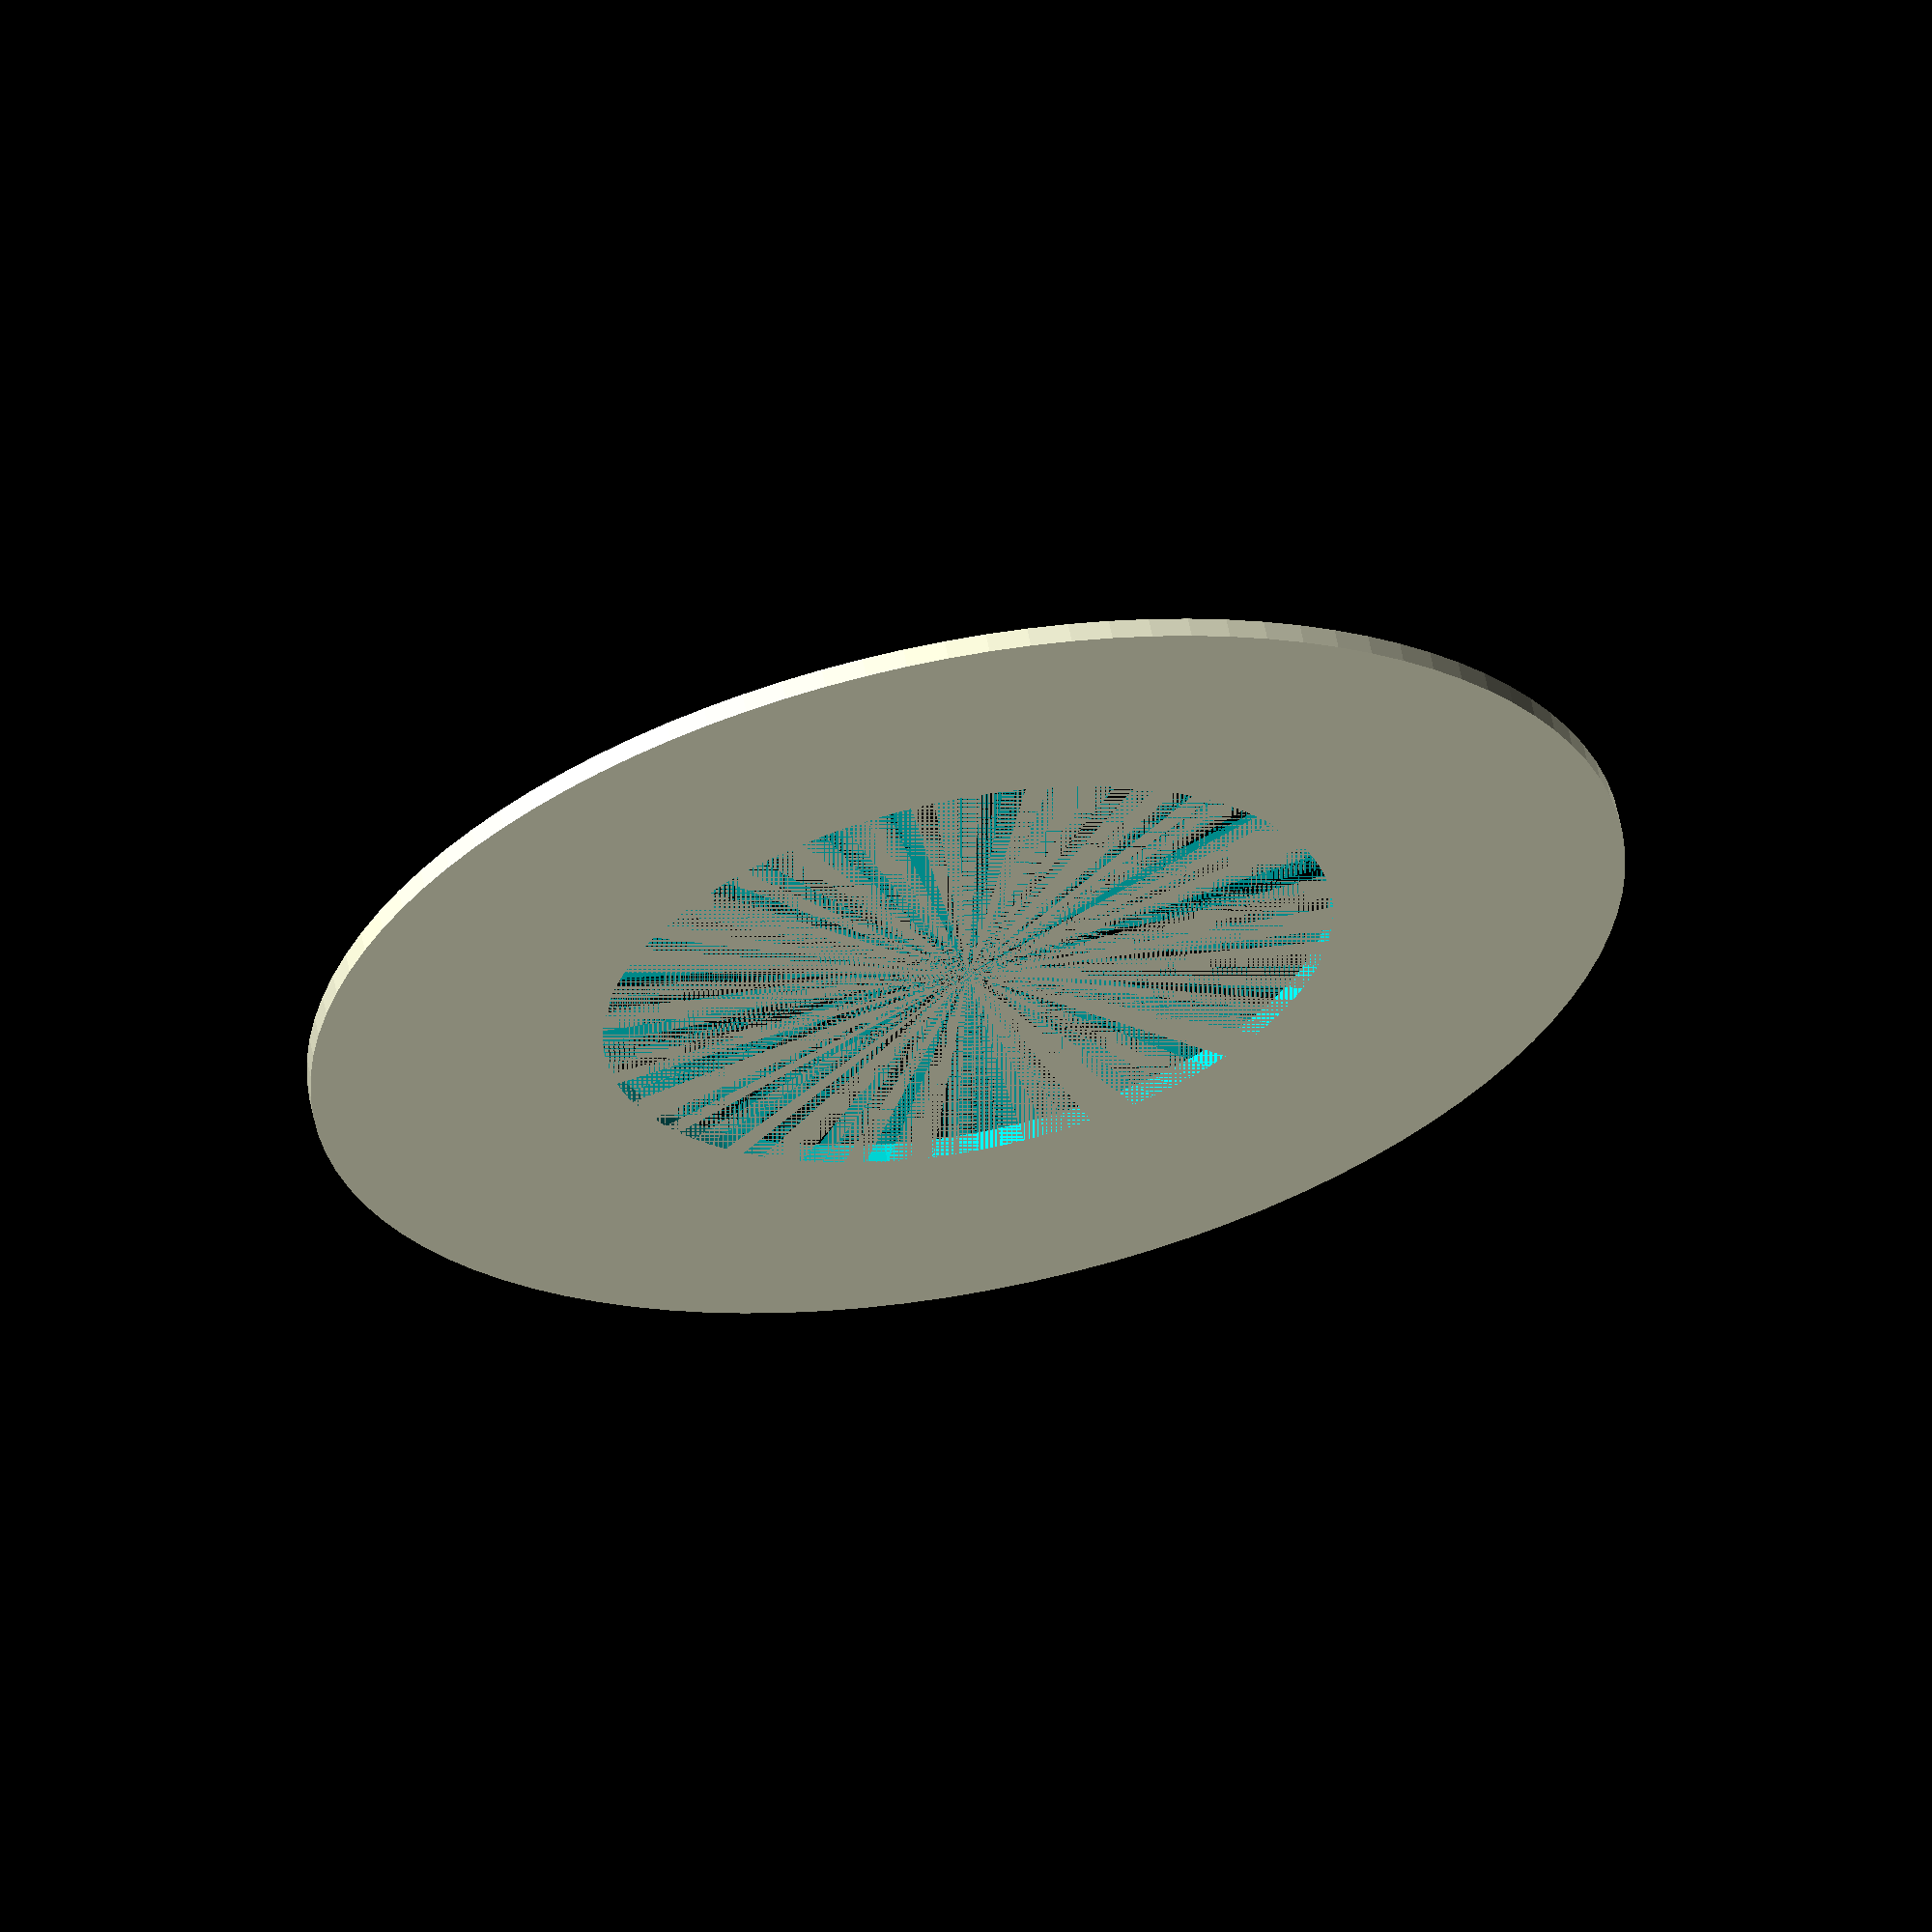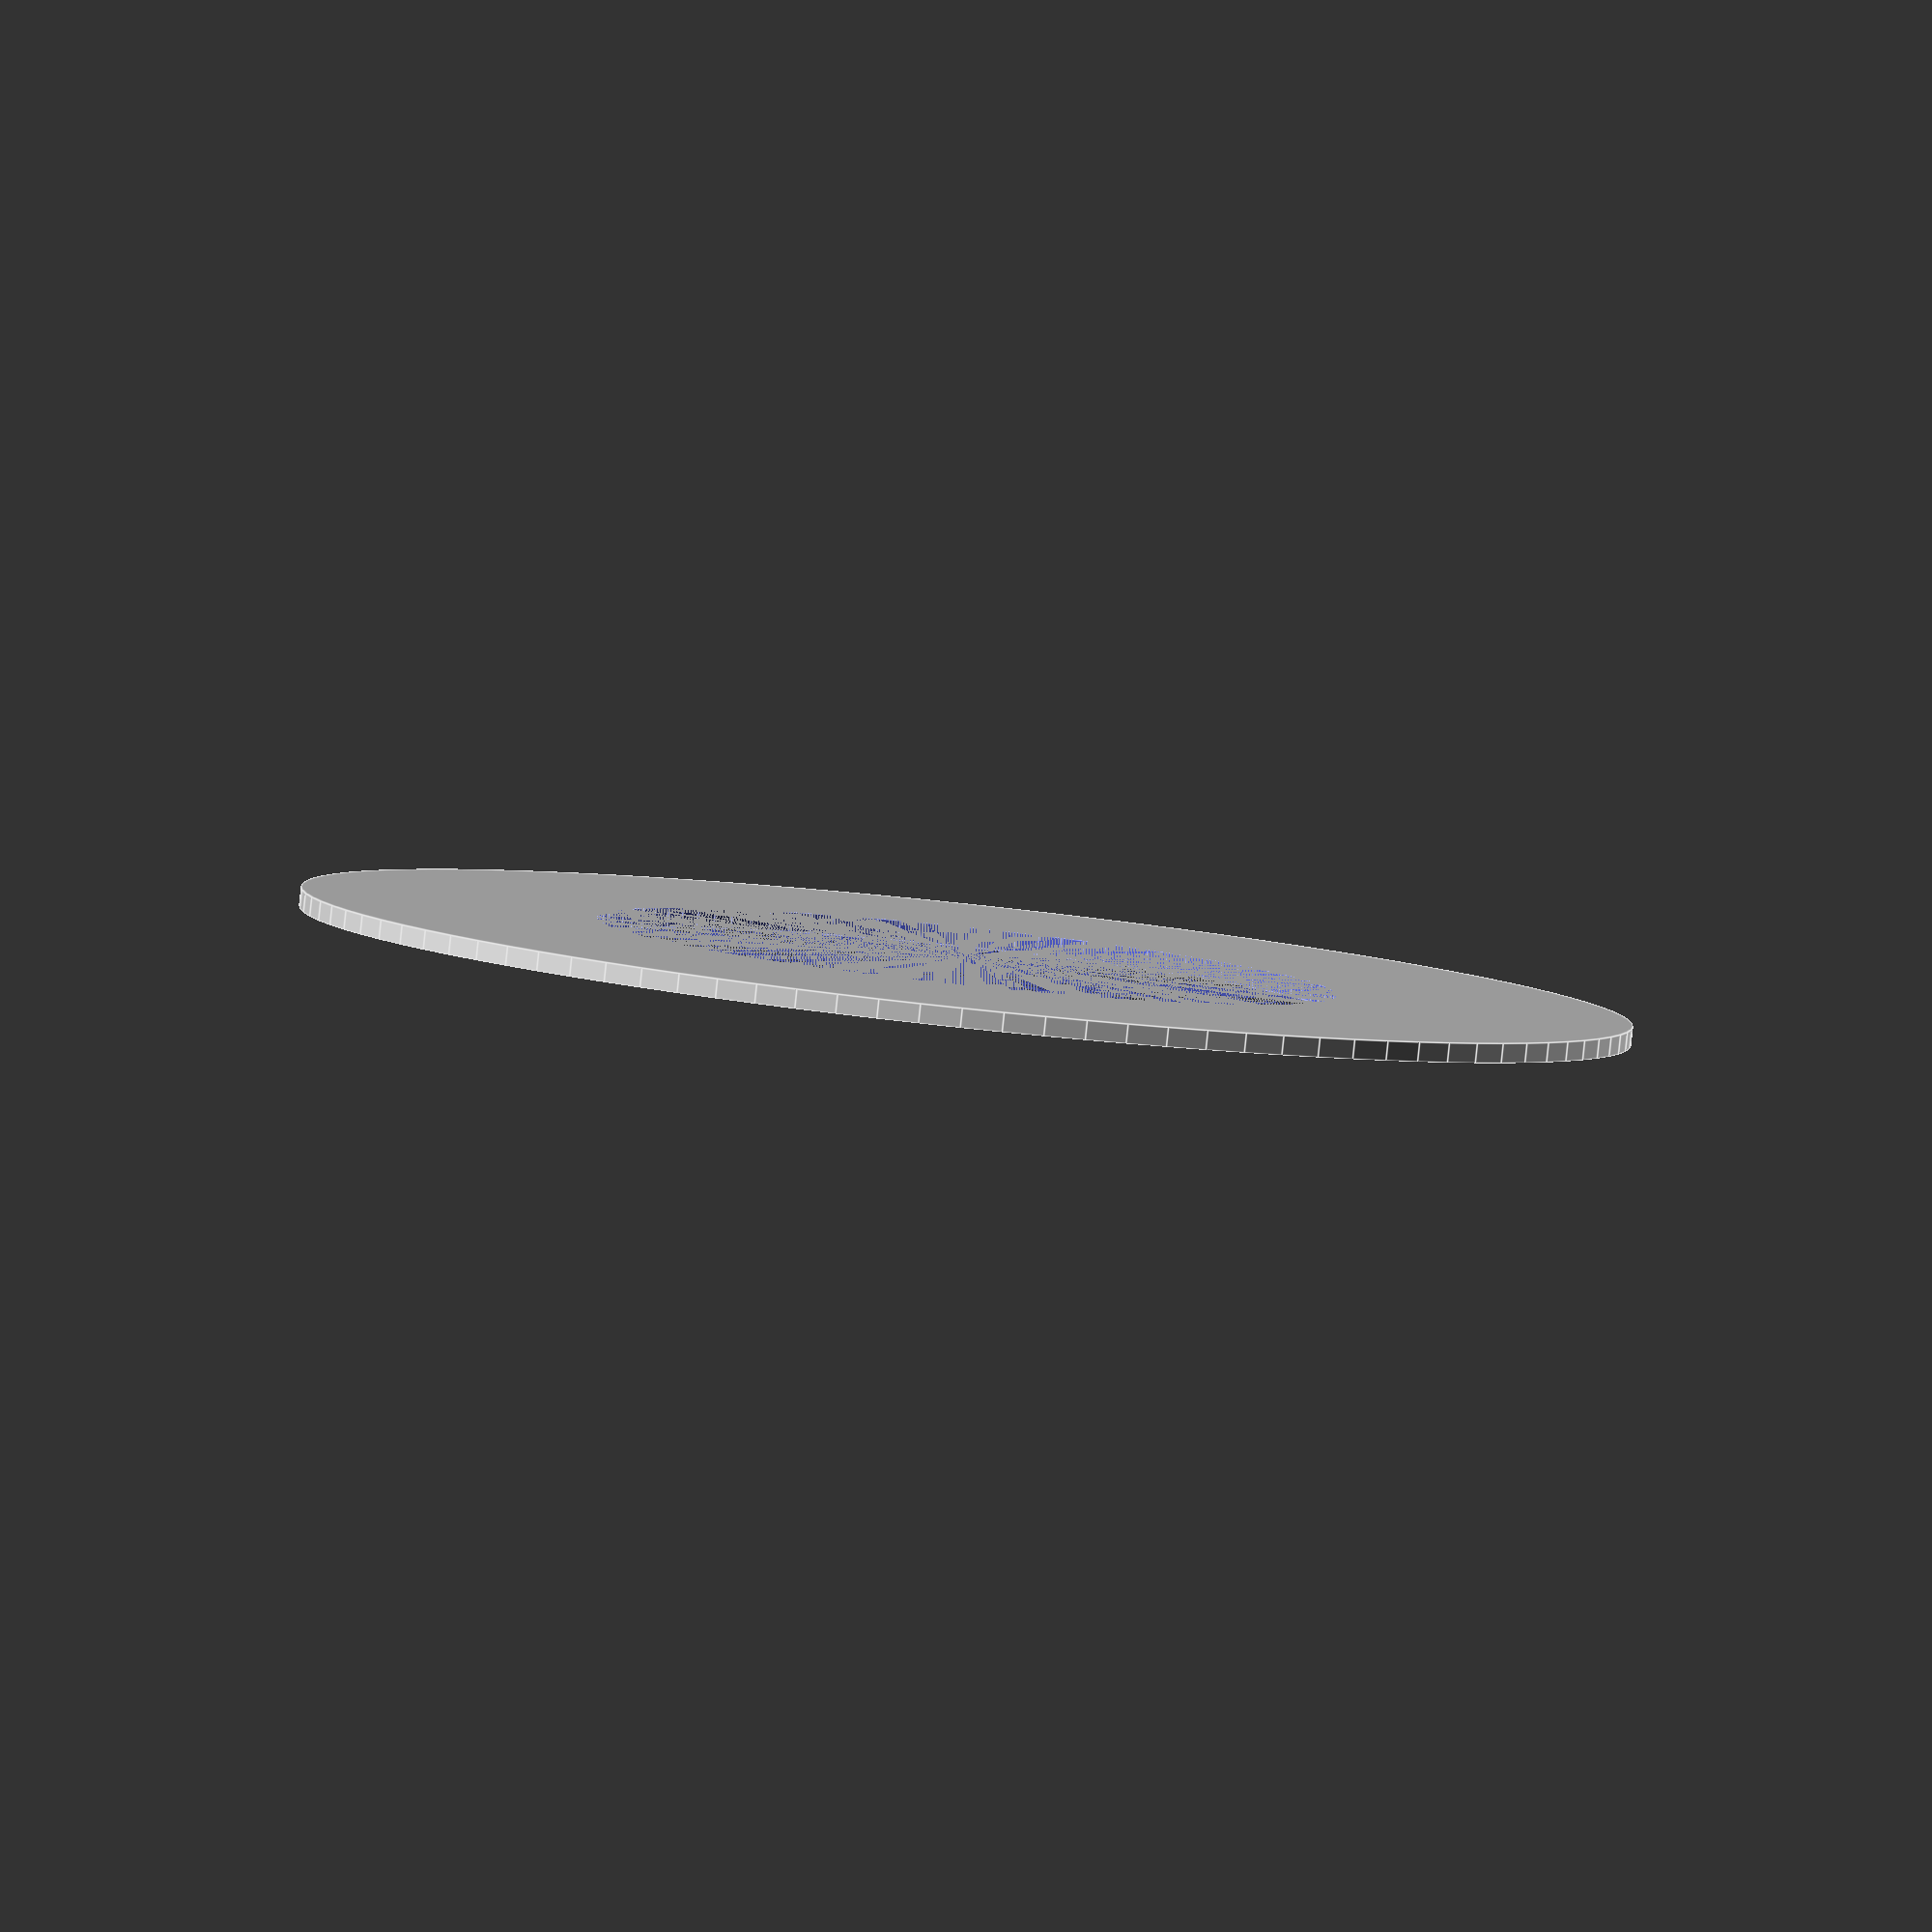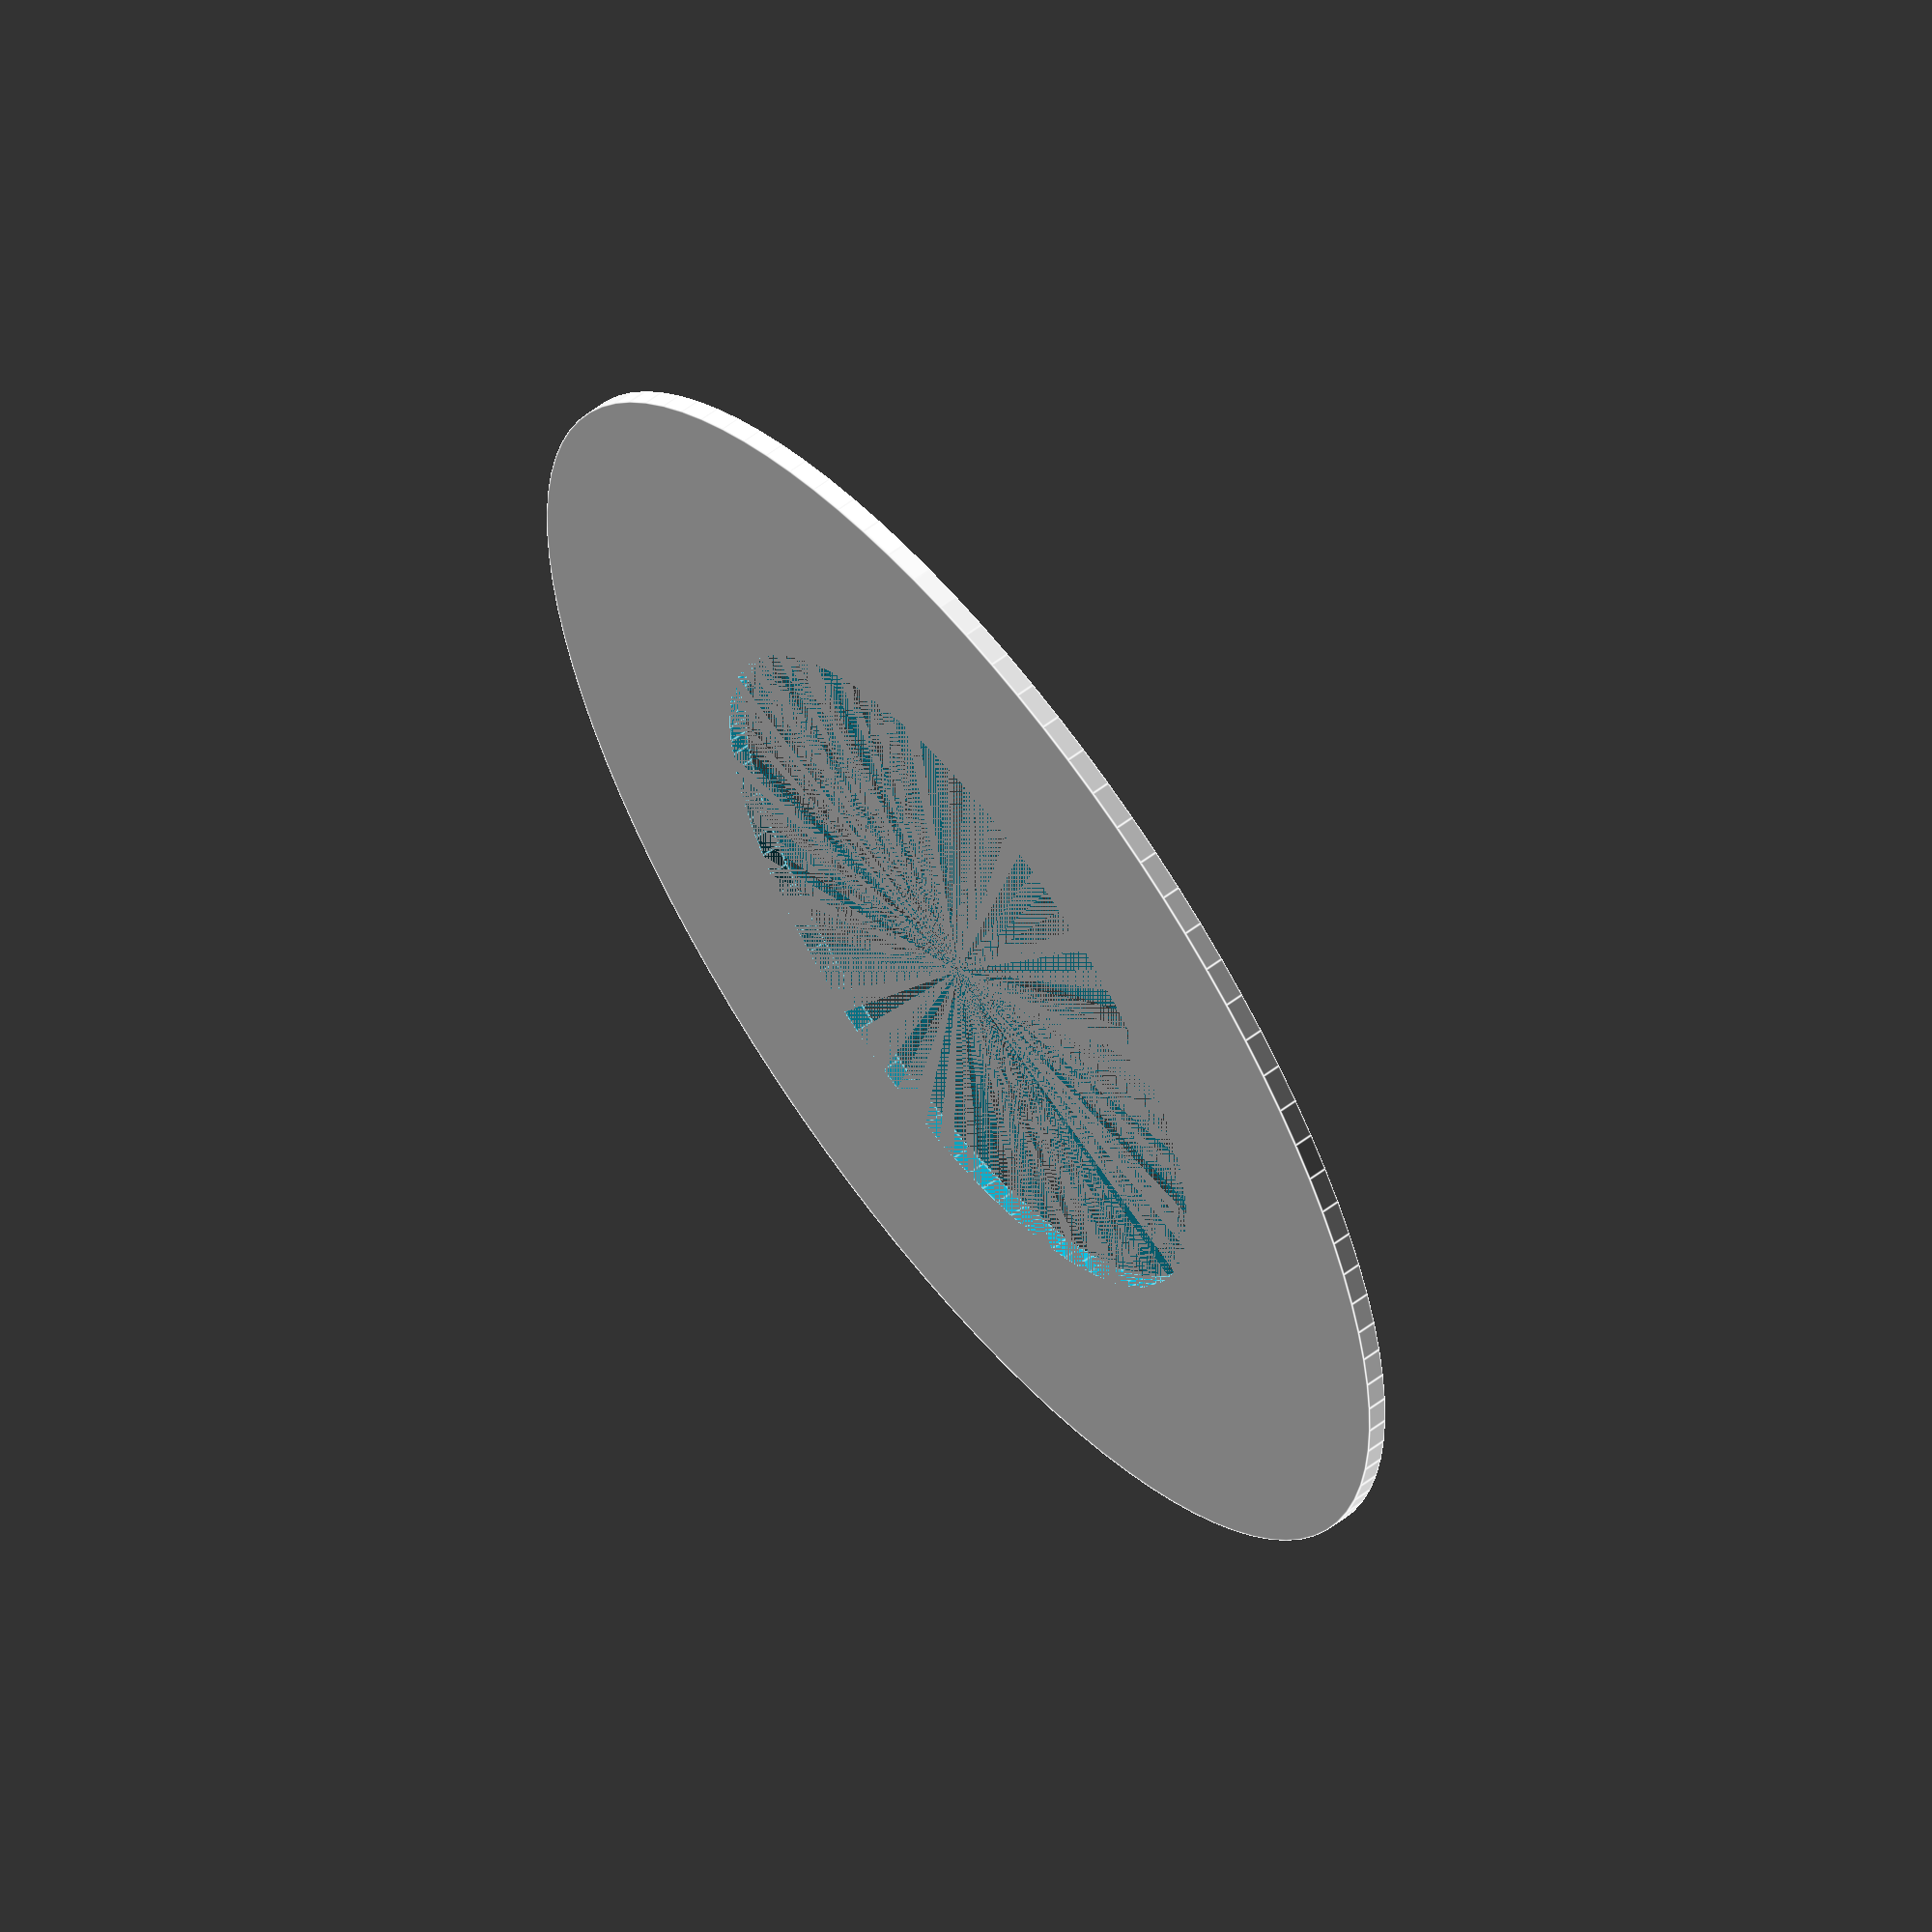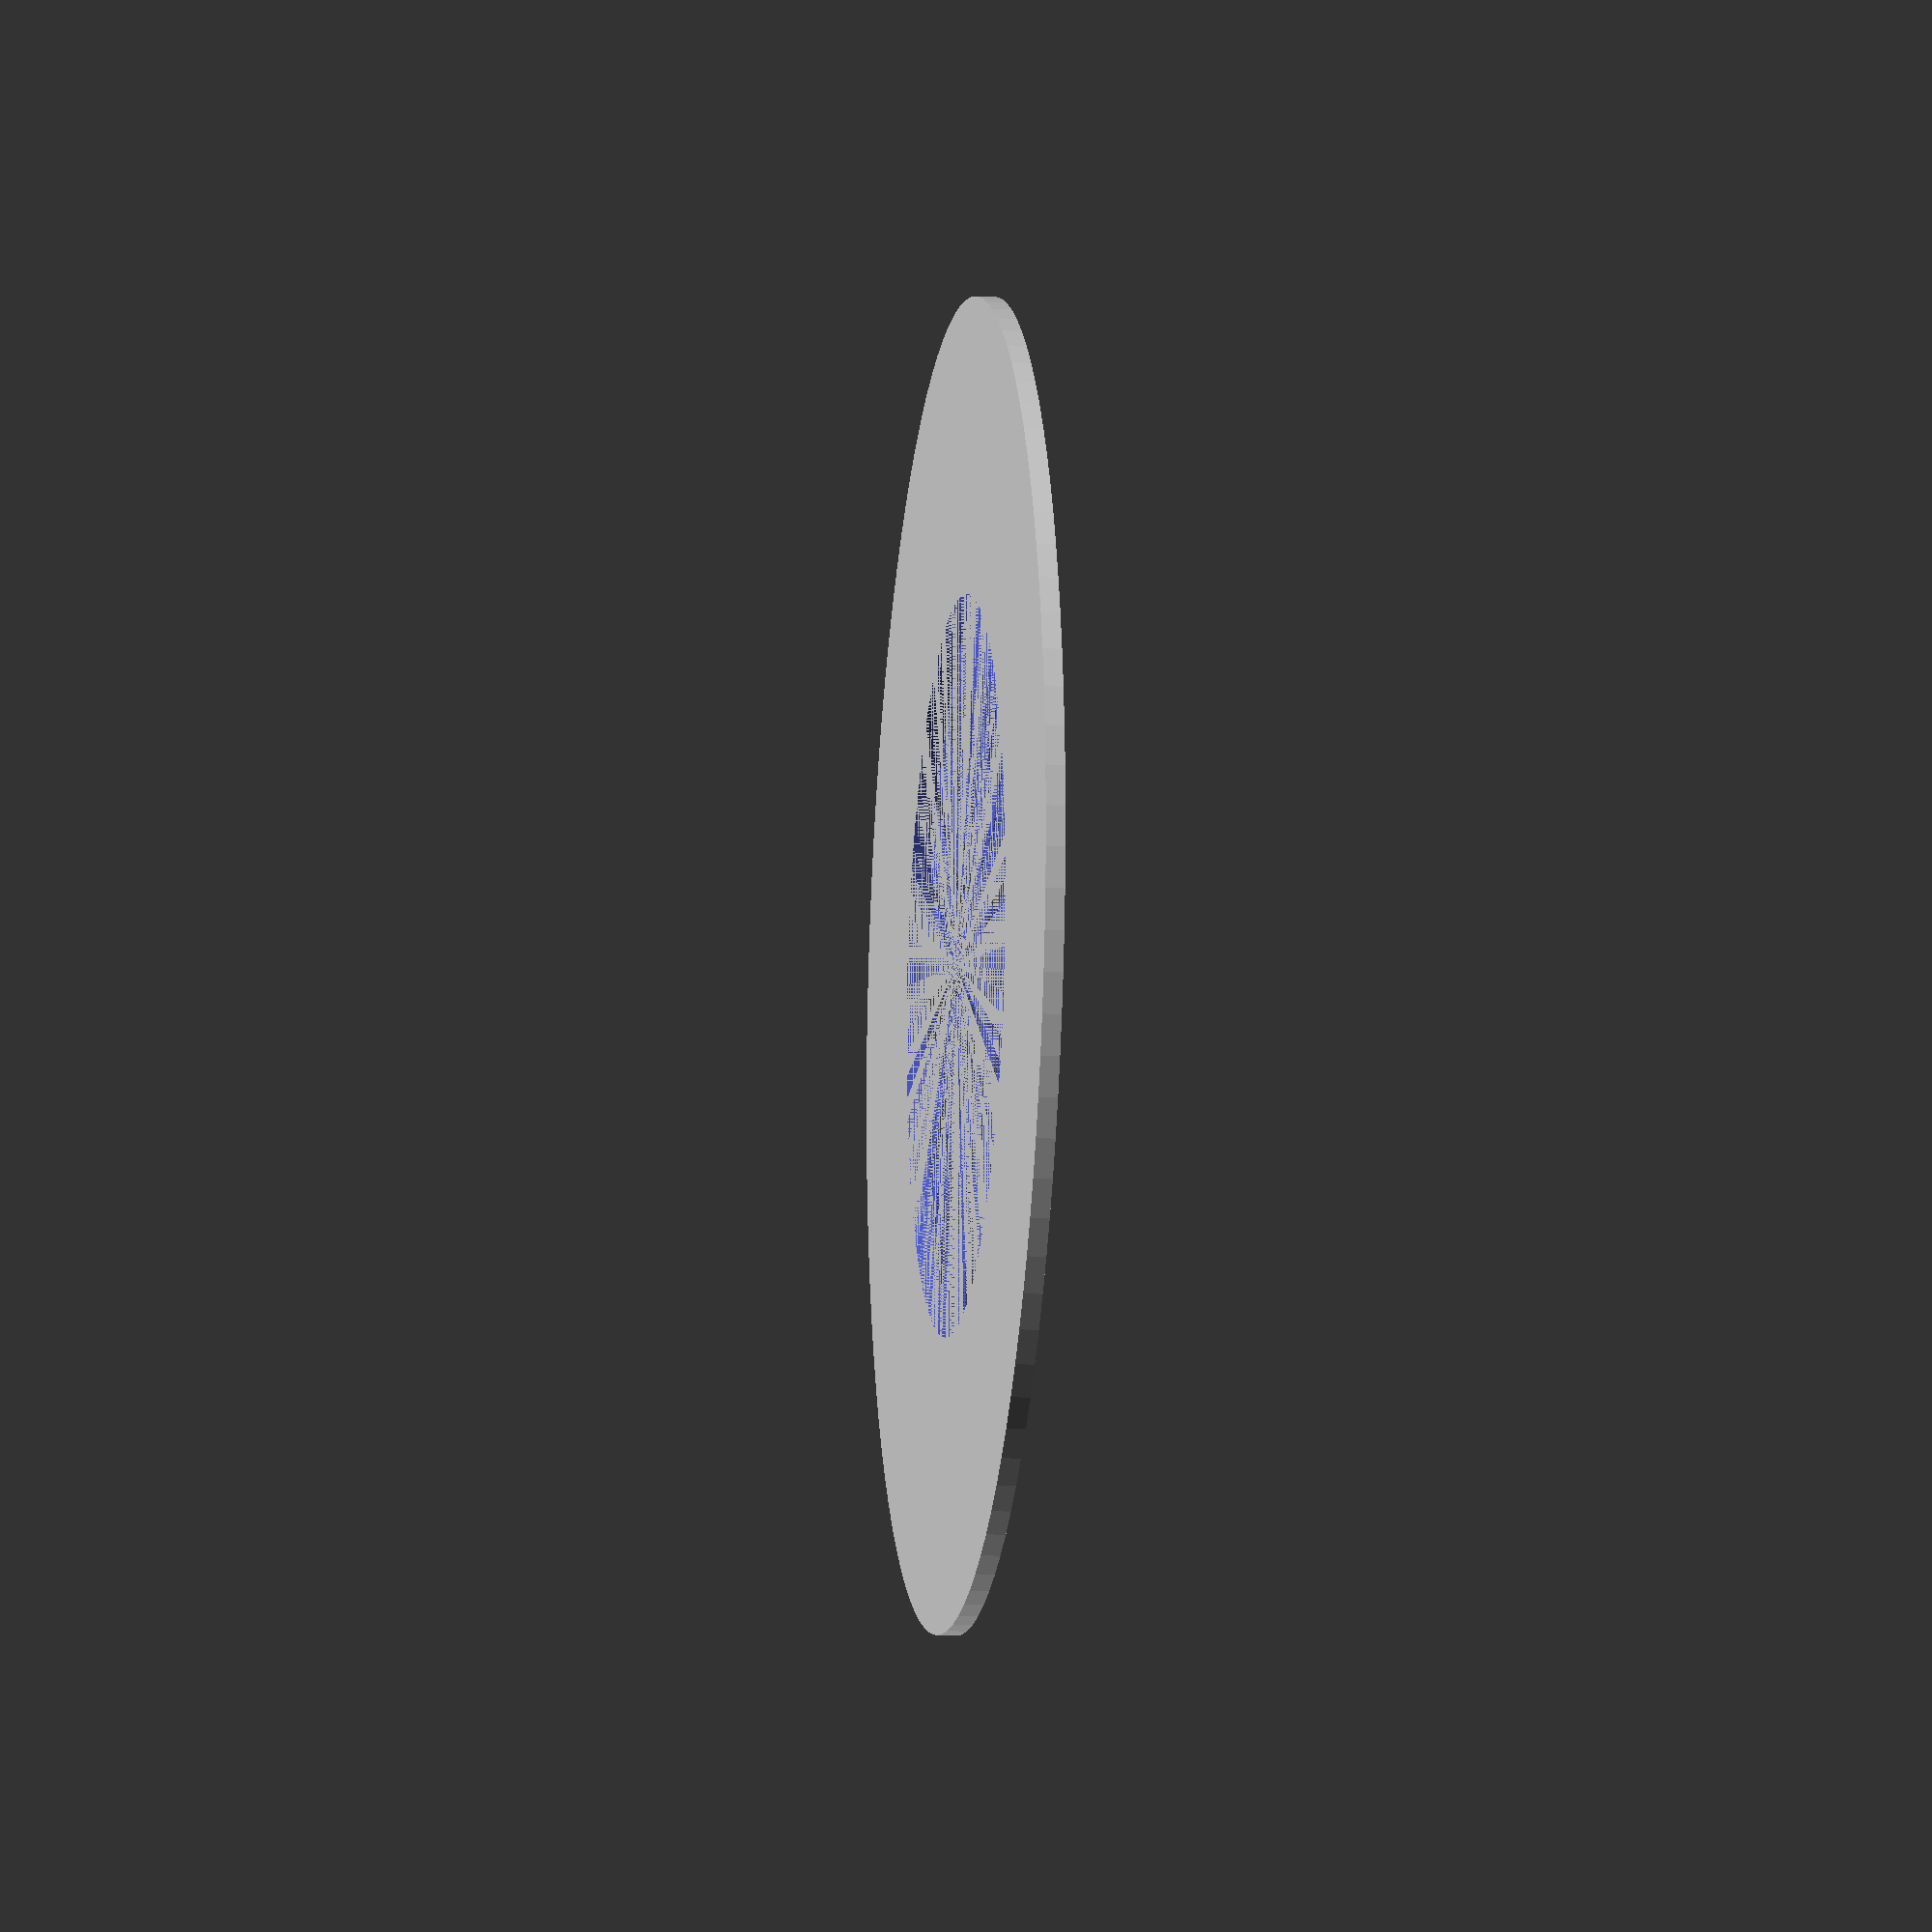
<openscad>
$fn=100;

//stem
//difference() {
//cylinder(h=4, d=35.4);
//cylinder(h=4, d=30);
//}


// join spacer
difference() {
cylinder(h=0.4, d=27);
cylinder(h=0.4, d=15);
}
</openscad>
<views>
elev=298.5 azim=340.1 roll=169.0 proj=o view=solid
elev=85.5 azim=24.8 roll=174.0 proj=o view=edges
elev=301.0 azim=150.1 roll=232.1 proj=o view=edges
elev=192.5 azim=16.5 roll=97.7 proj=o view=solid
</views>
